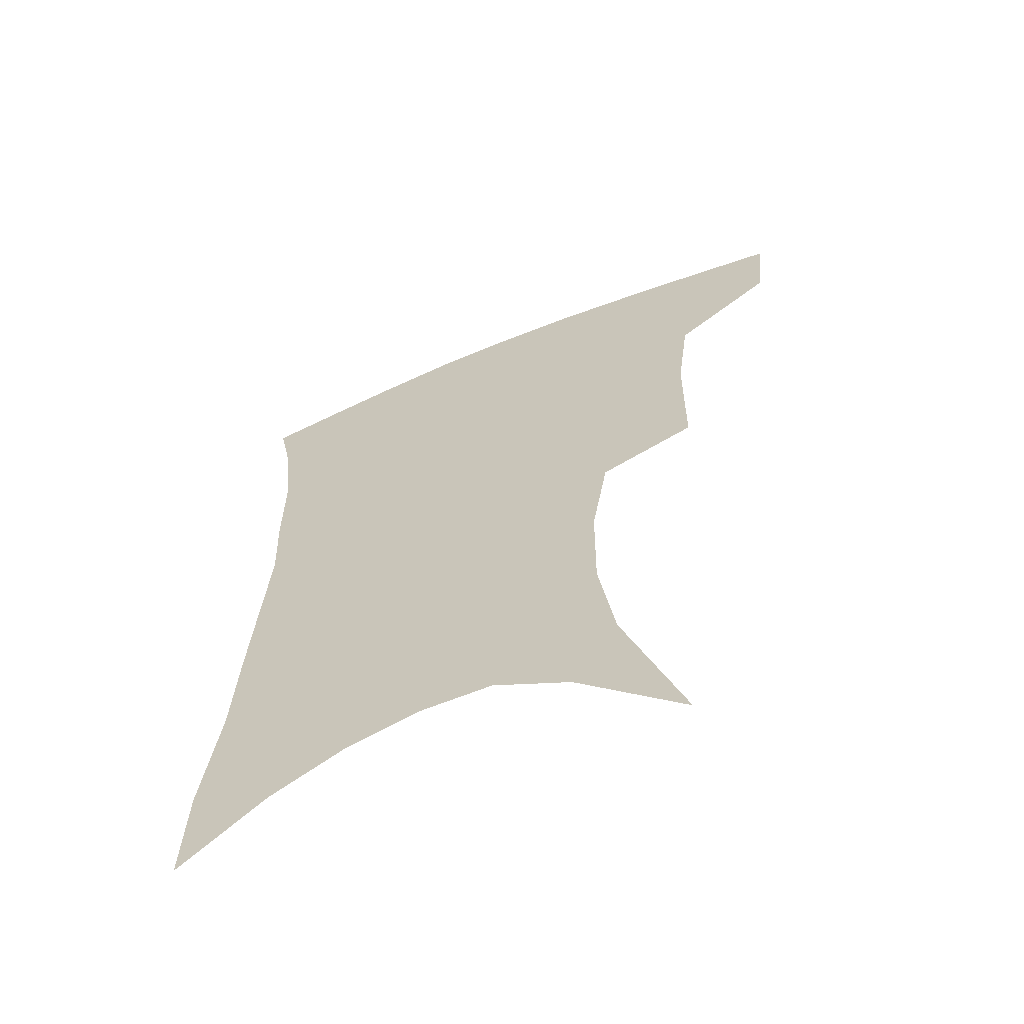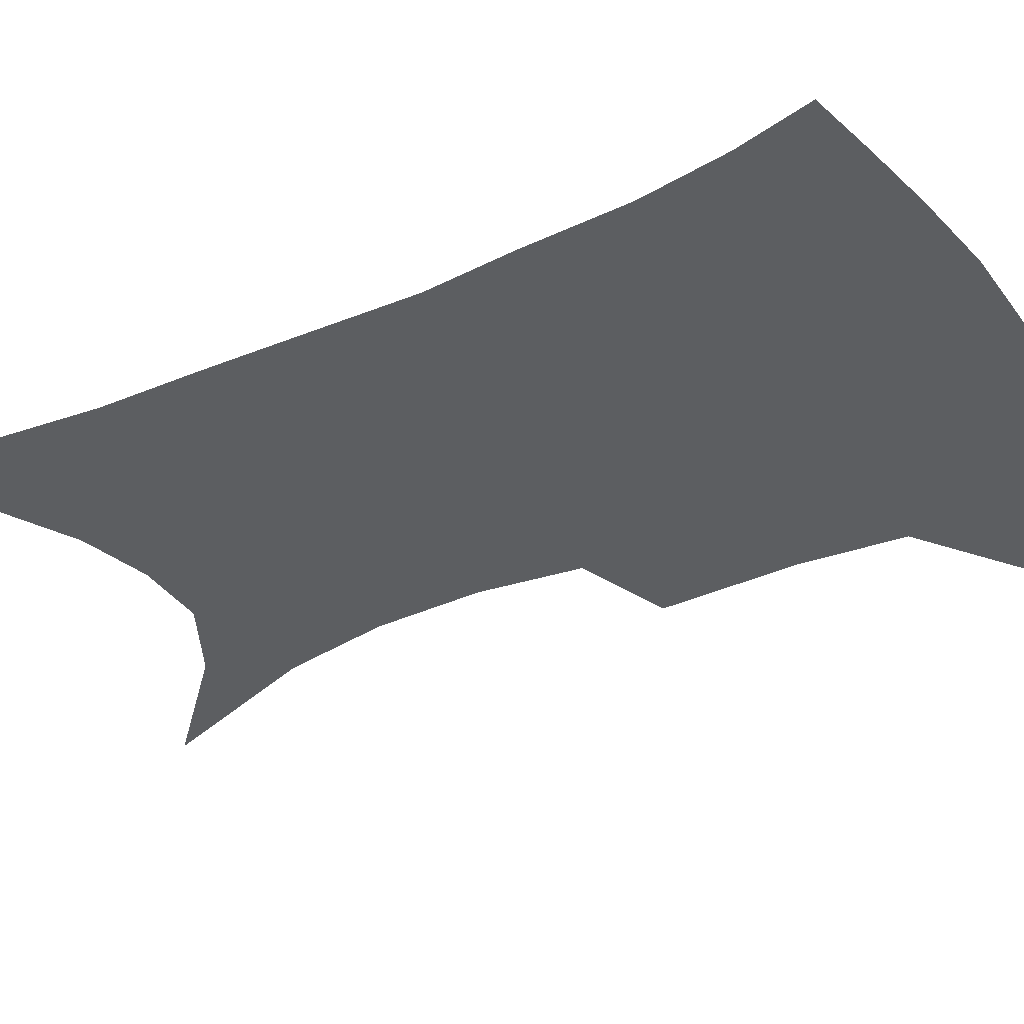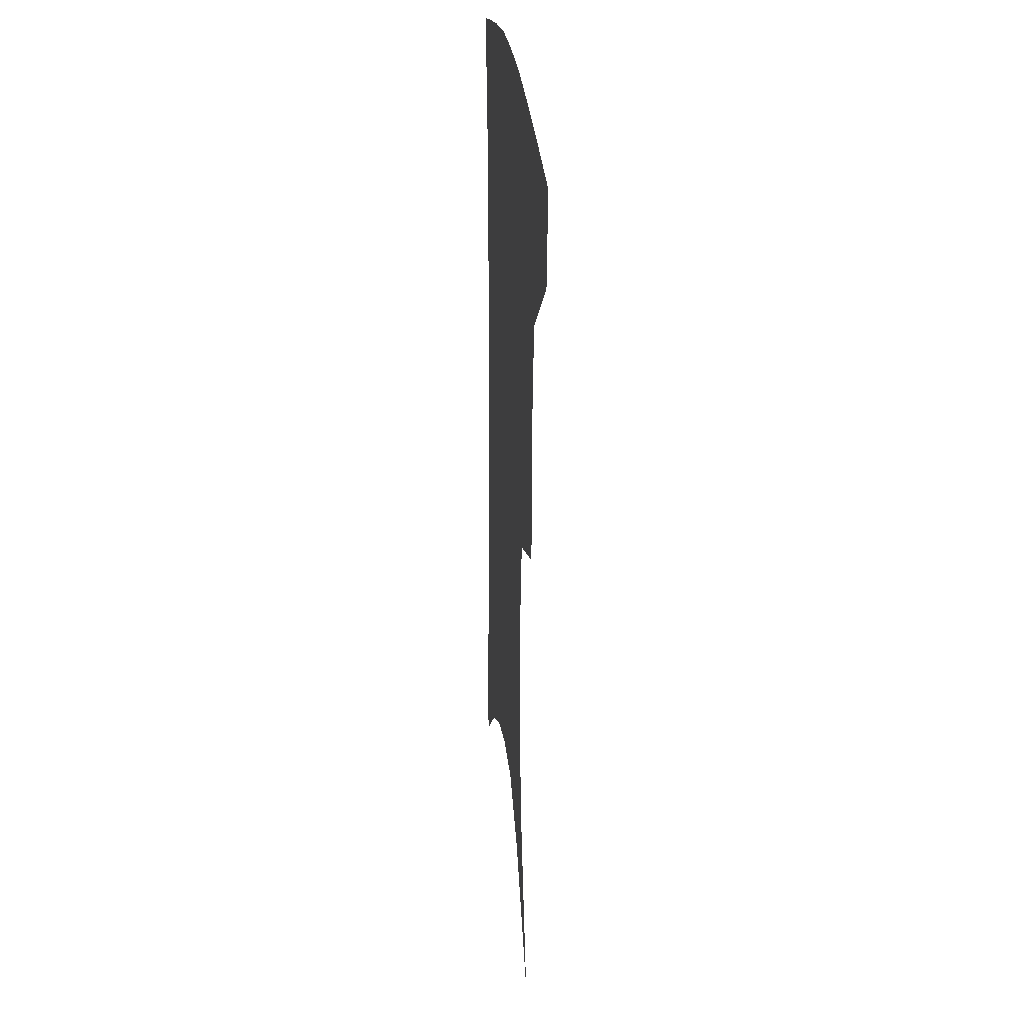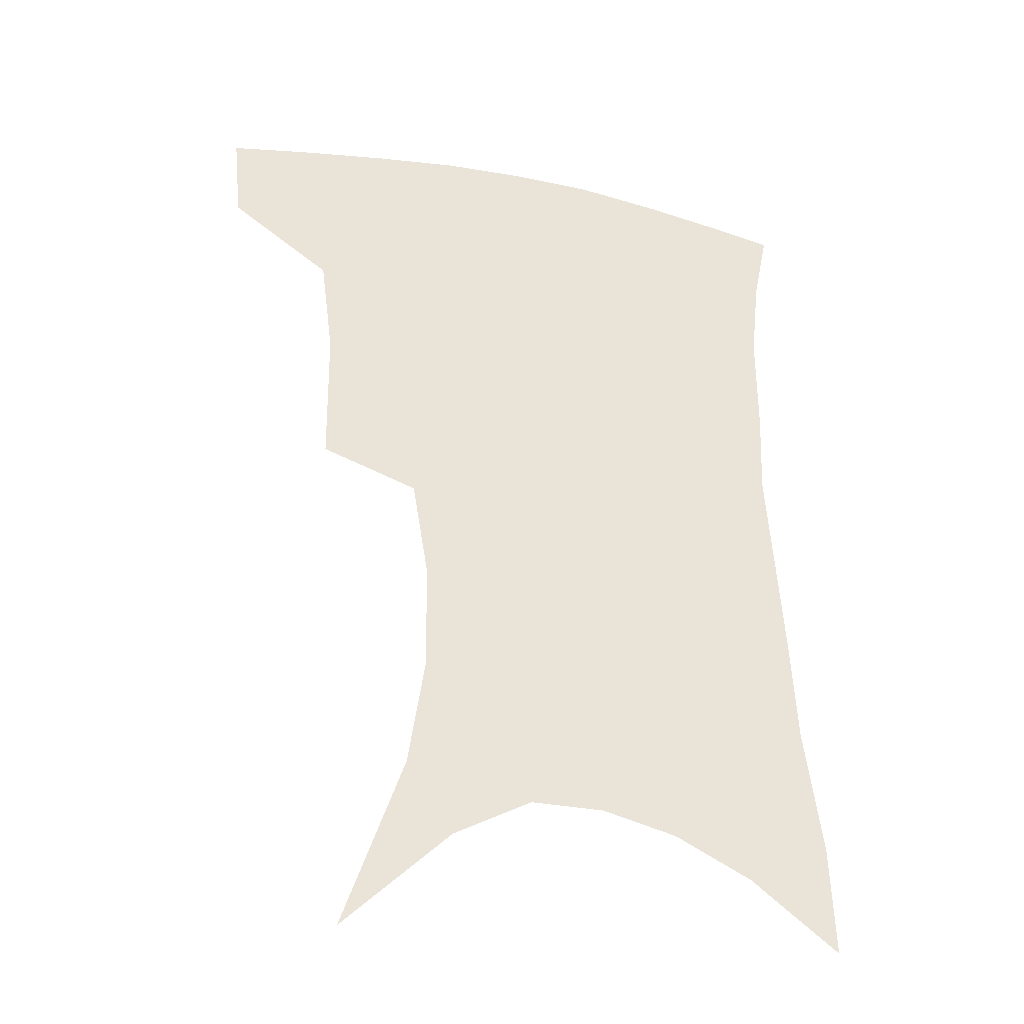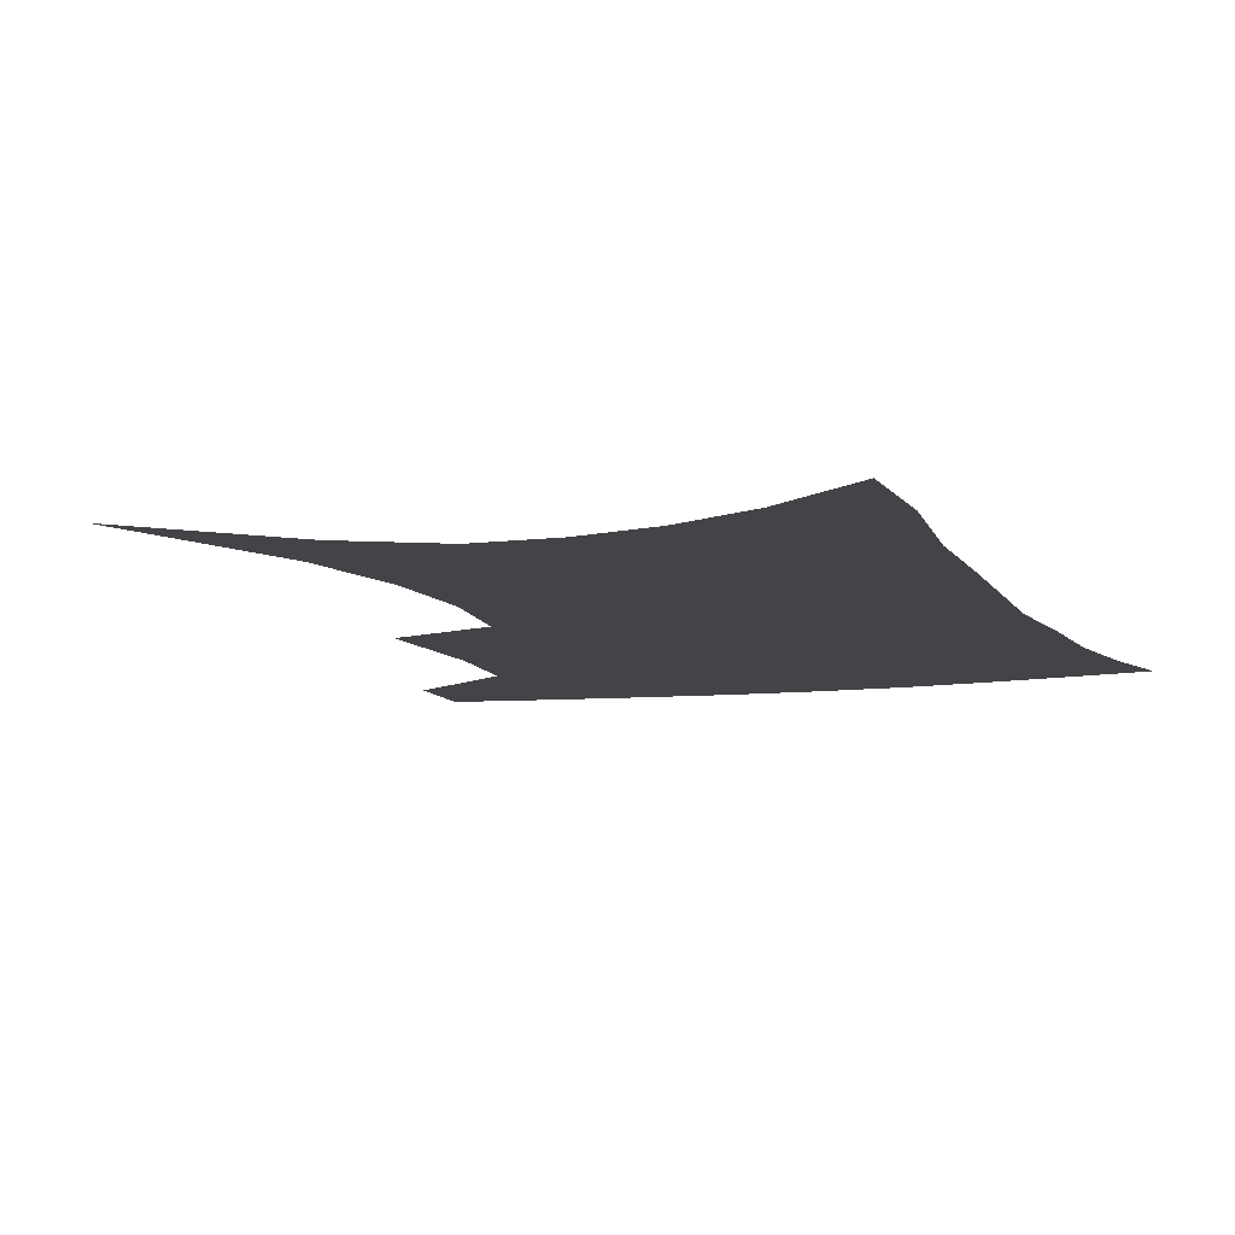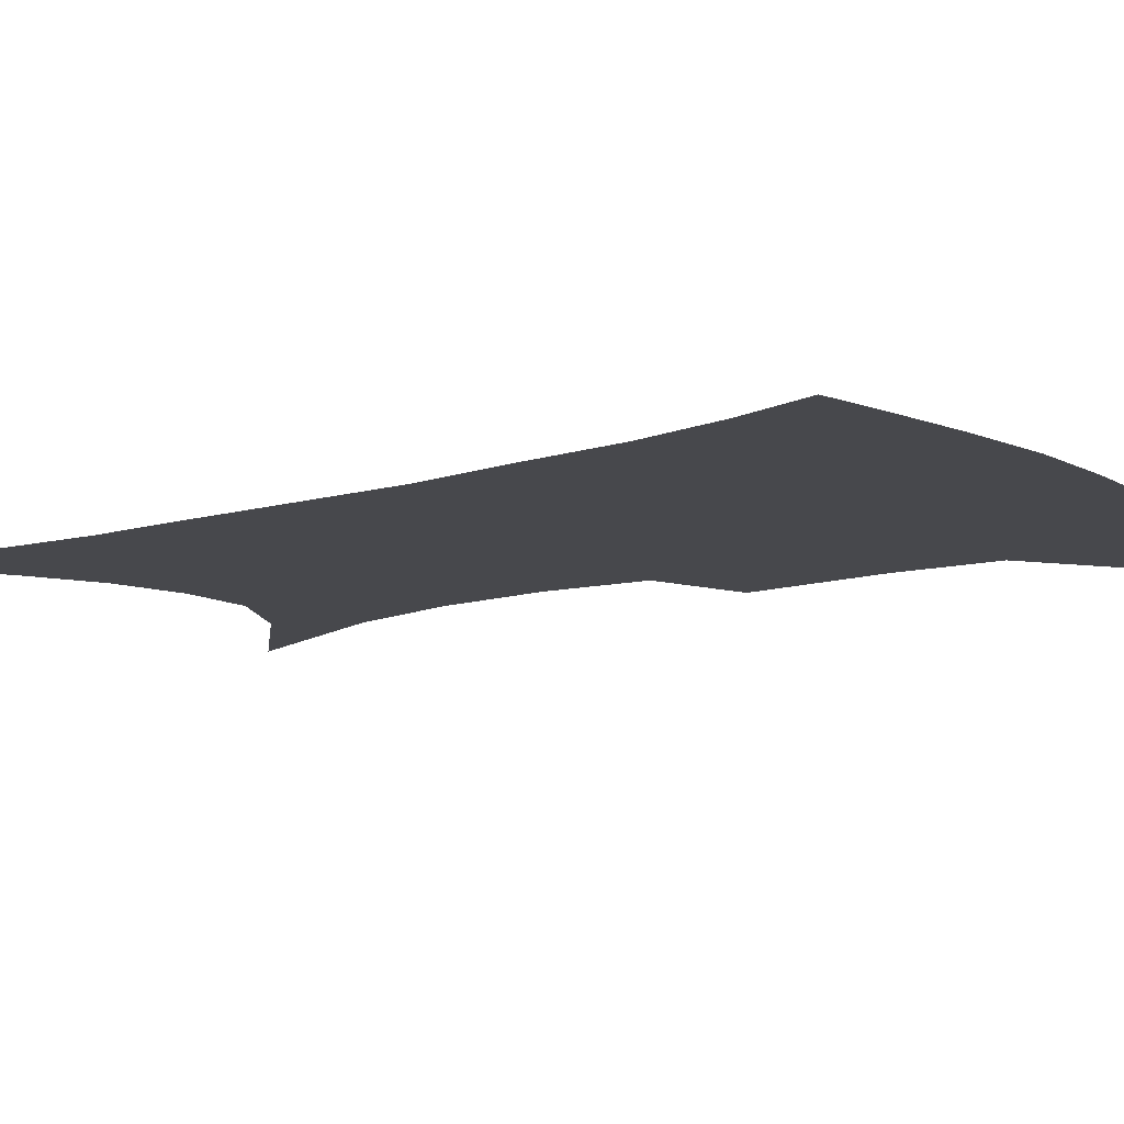
<metadata>
{"format":"obj","ext":"obj","renderer":"f3d","projection":"perspective","resolution":1024,"background":"white","views":[{"elev":-63.4,"azim":-157.3,"up":"+Y"},{"elev":-37.3,"azim":121.1,"up":"+Z"},{"elev":25.4,"azim":-95.3,"up":"+Y"},{"elev":-35.2,"azim":-14.9,"up":"+Y"},{"elev":-8.3,"azim":20.4,"up":"+Z"},{"elev":-11.6,"azim":128.0,"up":"+Z"}]}
</metadata>
<code>
v 464.3 381.2 0
v 461.4 411.4 0
v 502.8 275.9 0
v 502.2 323.3 0
v 497.8 357.6 0
v 494.1 387.9 0
v 489.6 416.1 0
v 515.3 97.95 0
v 535.3 157.1 0
v 540.7 194.1 0
v 540.3 230.7 0
v 534.7 264.8 0
v 530.4 303.4 0
v 527.8 337 0
v 525 366.1 0
v 521.5 392.5 0
v 517.6 420.1 0
v 550.9 133.3 0
v 561.3 179.6 0
v 562 214.4 0
v 559.8 247.9 0
v 555.8 279 0
v 552.9 310.5 0
v 551.8 343.5 0
v 550.2 369.8 0
v 548.7 395.7 0
v 545.3 423.2 0
v 576.8 147.8 0
v 581.4 185.7 0
v 581.4 223.7 0
v 579.3 255.7 0
v 577 286.7 0
v 575.8 319.4 0
v 575.2 347.1 0
v 575.5 373.5 0
v 574.5 397.4 0
v 572.9 424.3 0
v 601 148 0
v 601.8 189.6 0
v 600.9 221.7 0
v 599 255.3 0
v 597.5 290.9 0
v 597.1 320.9 0
v 597.6 348.4 0
v 598.7 373.5 0
v 599.8 397.4 0
v 599.8 423.7 0
v 625.4 142 0
v 623 184.2 0
v 620.3 224.3 0
v 618.8 257.3 0
v 618.1 287.6 0
v 618.4 316.4 0
v 619.1 346.3 0
v 621.5 371.7 0
v 624.6 395.9 0
v 627.7 420.2 0
v 650.6 129.4 0
v 646 173.7 0
v 642.2 213.9 0
v 640.6 247.4 0
v 639.3 280 0
v 639.5 310.3 0
v 642 337.2 0
v 644 366.6 0
v 647.4 393.2 0
v 652.2 416 0
v 679.1 107.1 0
v 677.9 143.5 0
v 672.4 186.3 0
v 670.6 220.5 0
v 668.3 255.3 0
v 665.9 290.6 0
v 667.1 320.9 0
v 667 356.3 0
v 670.1 386.2 0
v 675.2 411.7 0
v 691 451 0
f 5 6 1
f 1 6 2
f 6 7 2
f 12 13 3
f 3 13 4
f 13 14 4
f 4 14 5
f 14 15 5
f 5 15 6
f 15 16 6
f 6 16 7
f 16 17 7
f 8 18 9
f 18 19 9
f 9 19 10
f 19 20 10
f 10 20 11
f 20 21 11
f 11 21 12
f 21 22 12
f 12 22 13
f 22 23 13
f 13 23 14
f 23 24 14
f 14 24 15
f 24 25 15
f 15 25 16
f 25 26 16
f 16 26 17
f 26 27 17
f 18 28 19
f 28 29 19
f 19 29 20
f 29 30 20
f 20 30 21
f 30 31 21
f 21 31 22
f 31 32 22
f 22 32 23
f 32 33 23
f 23 33 24
f 33 34 24
f 24 34 25
f 34 35 25
f 25 35 26
f 35 36 26
f 26 36 27
f 36 37 27
f 28 38 29
f 38 39 29
f 29 39 30
f 39 40 30
f 30 40 31
f 40 41 31
f 31 41 32
f 41 42 32
f 32 42 33
f 42 43 33
f 33 43 34
f 43 44 34
f 34 44 35
f 44 45 35
f 35 45 36
f 45 46 36
f 36 46 37
f 46 47 37
f 38 48 39
f 48 49 39
f 39 49 40
f 49 50 40
f 40 50 41
f 50 51 41
f 41 51 42
f 51 52 42
f 42 52 43
f 52 53 43
f 43 53 44
f 53 54 44
f 44 54 45
f 54 55 45
f 45 55 46
f 55 56 46
f 46 56 47
f 56 57 47
f 48 58 49
f 58 59 49
f 49 59 50
f 59 60 50
f 50 60 51
f 60 61 51
f 51 61 52
f 61 62 52
f 52 62 53
f 62 63 53
f 53 63 54
f 63 64 54
f 54 64 55
f 64 65 55
f 55 65 56
f 65 66 56
f 56 66 57
f 66 67 57
f 58 68 59
f 68 69 59
f 59 69 60
f 69 70 60
f 60 70 61
f 70 71 61
f 61 71 62
f 71 72 62
f 62 72 63
f 72 73 63
f 63 73 64
f 73 74 64
f 64 74 65
f 74 75 65
f 65 75 66
f 75 76 66
f 66 76 67
f 76 77 67

</code>
